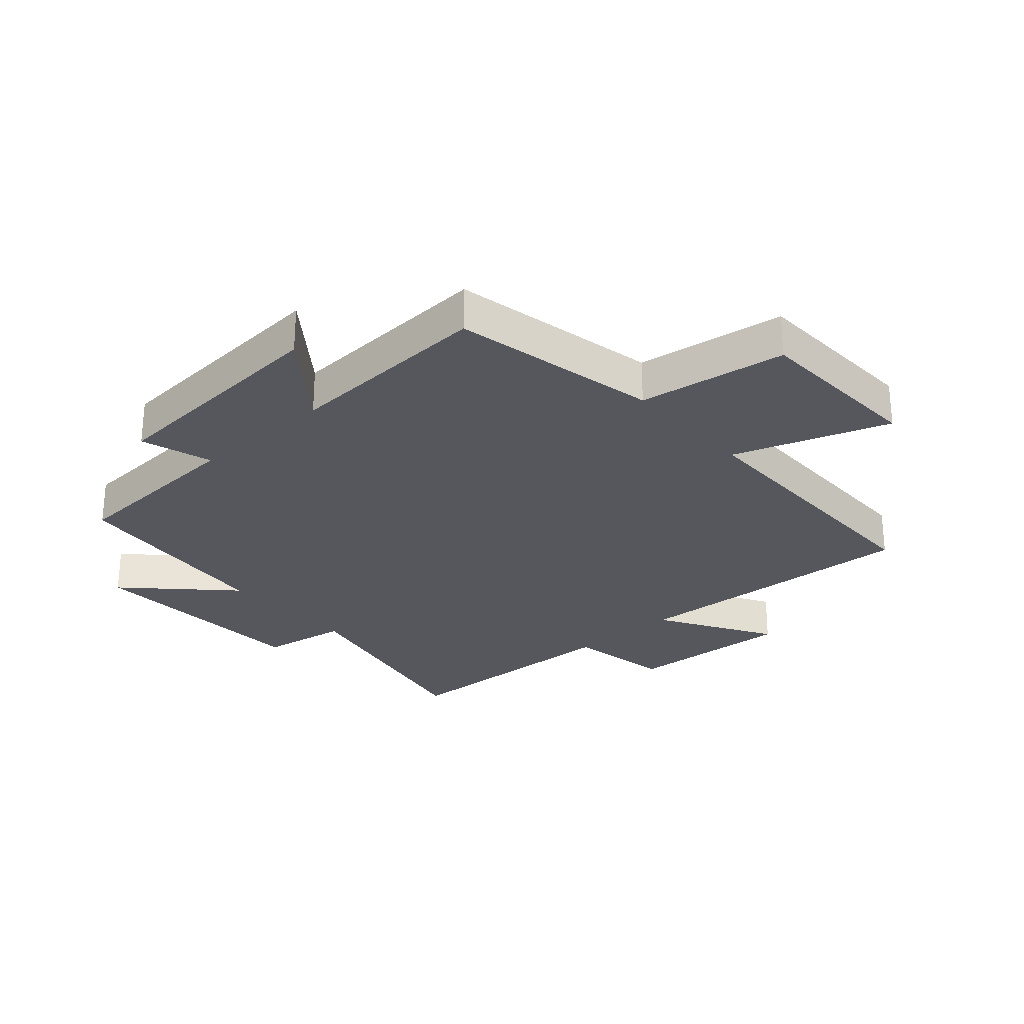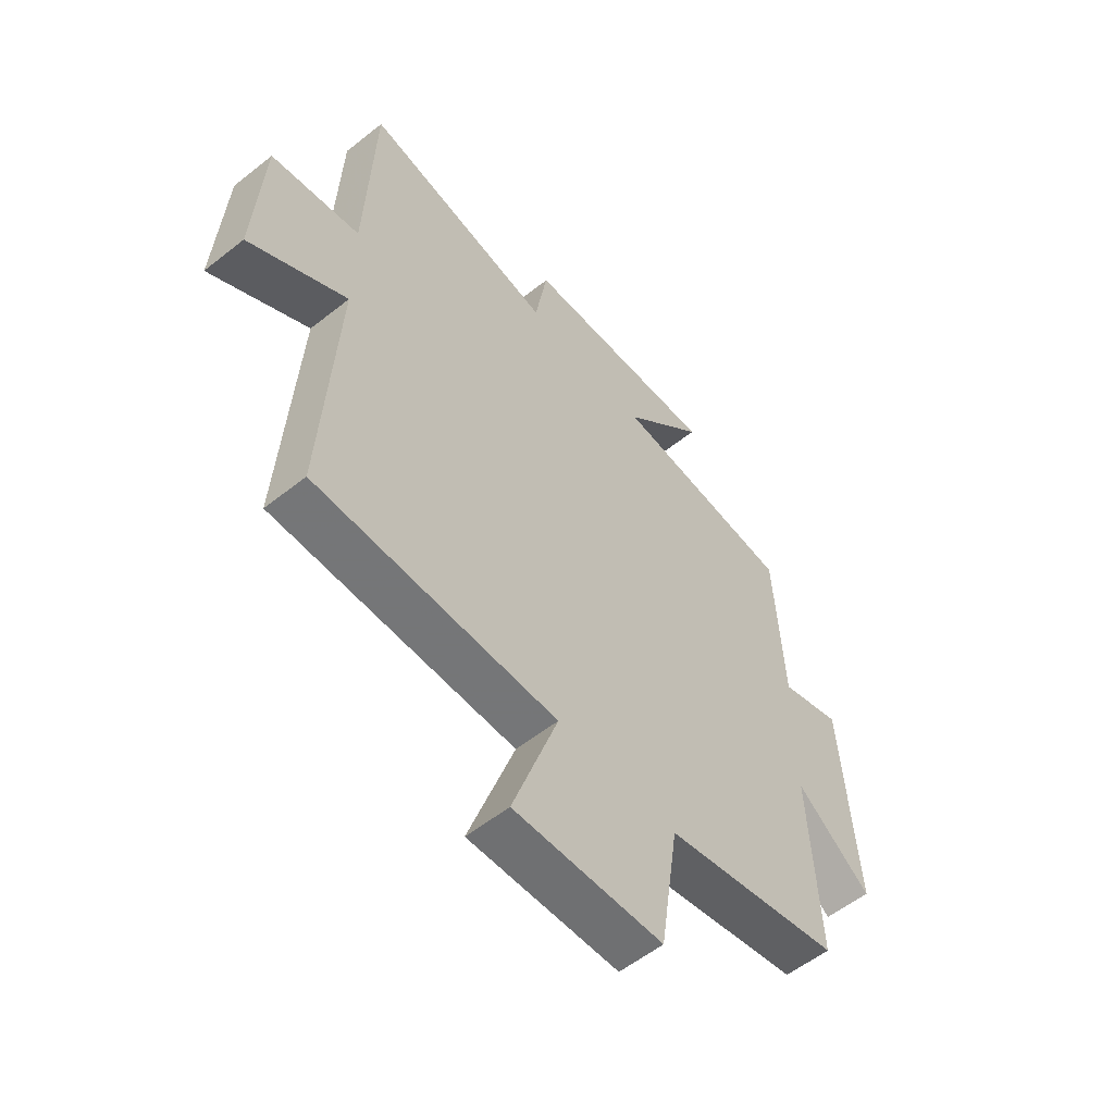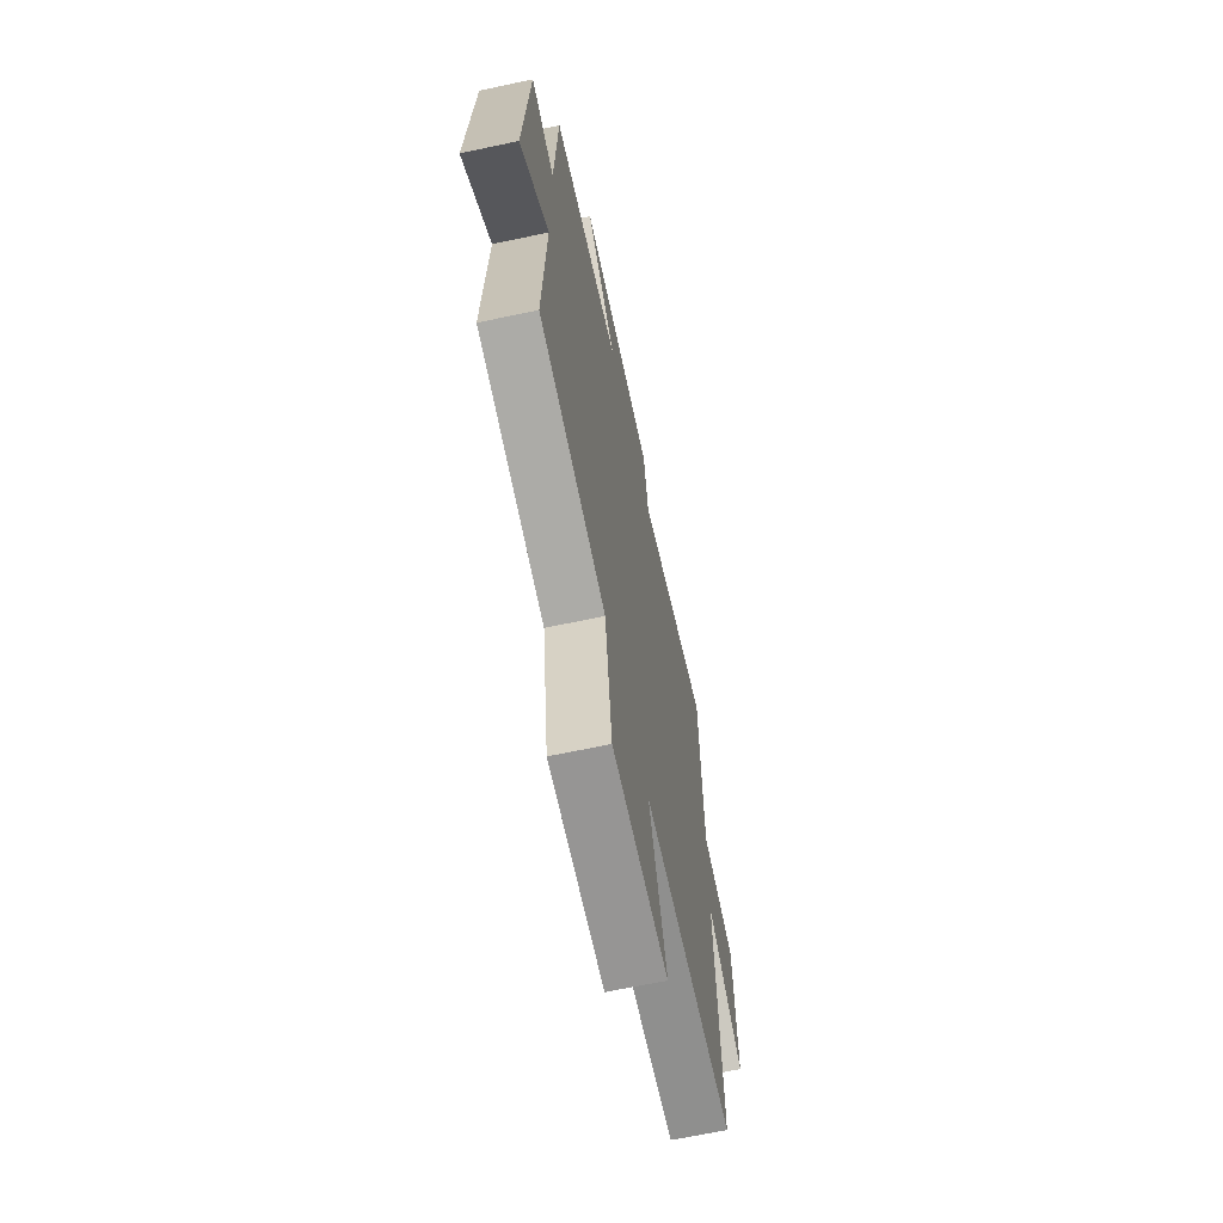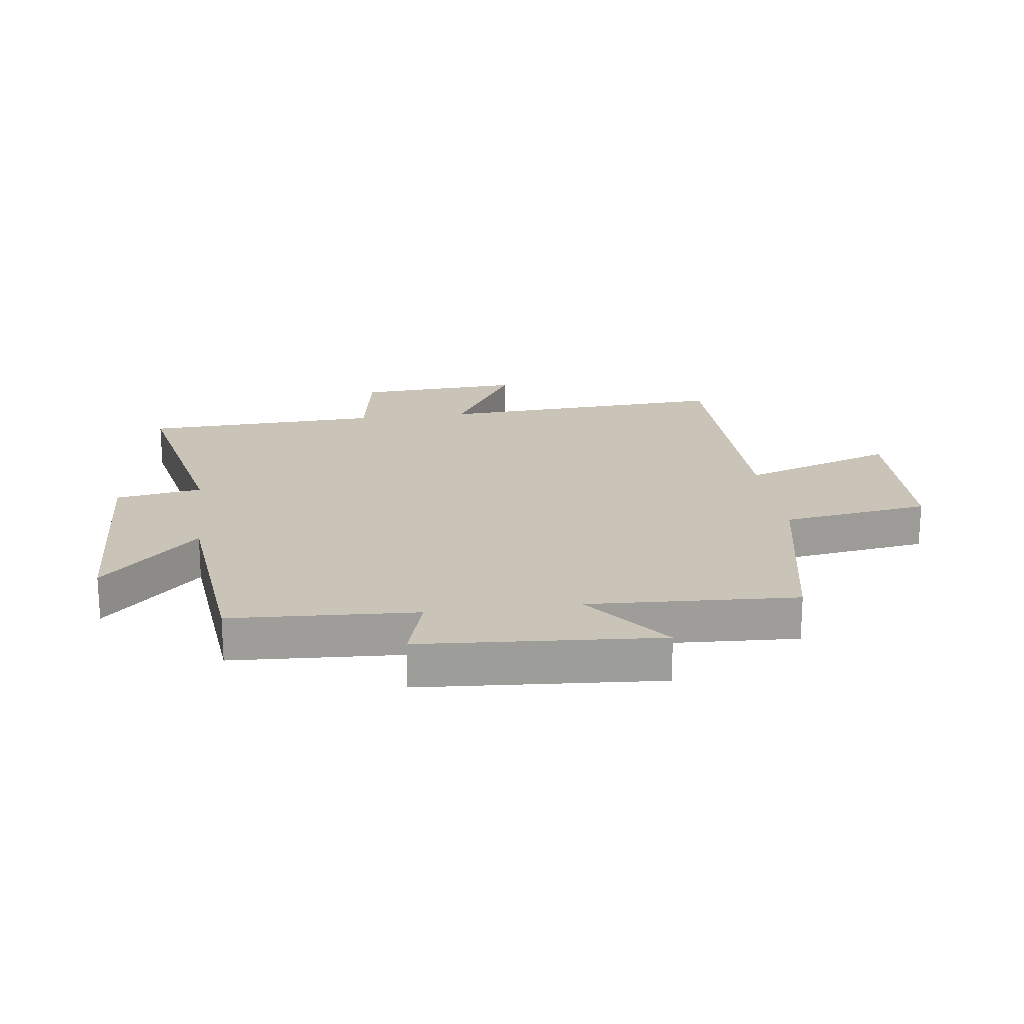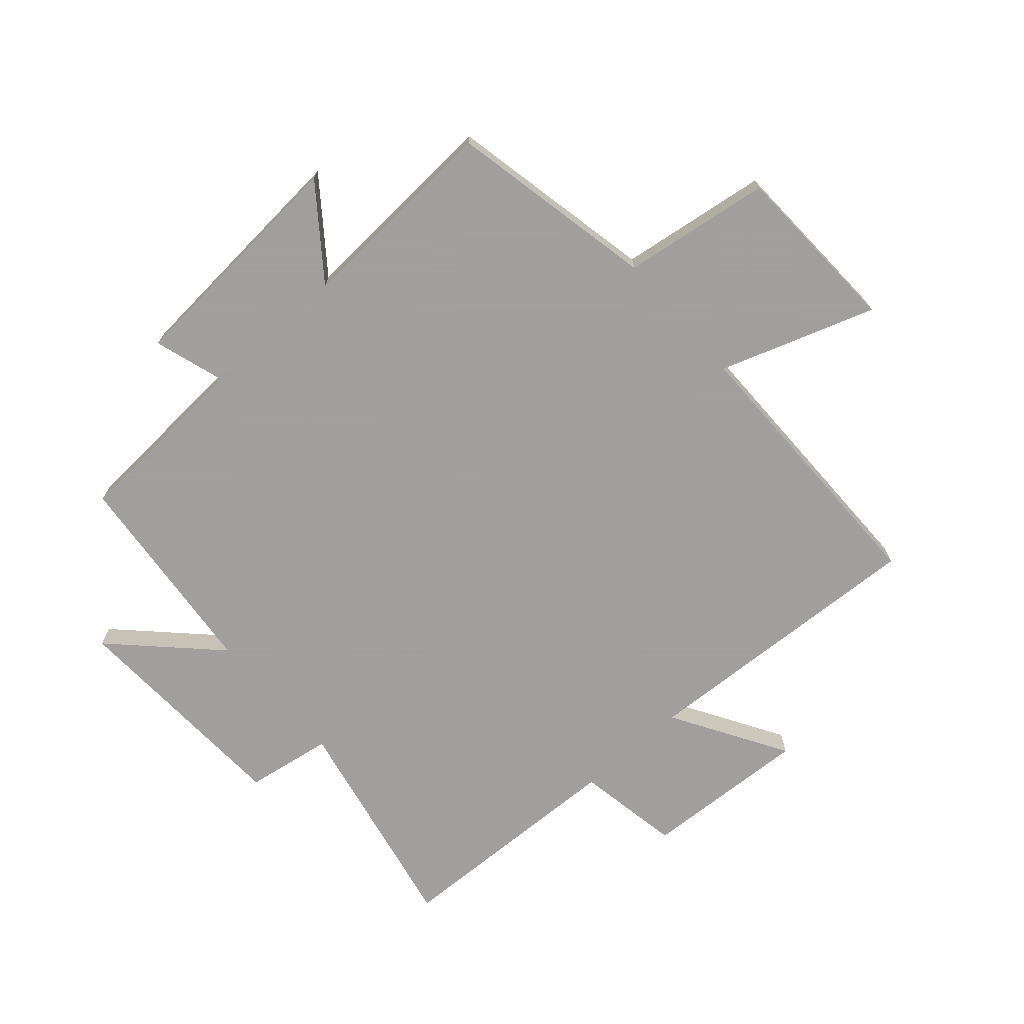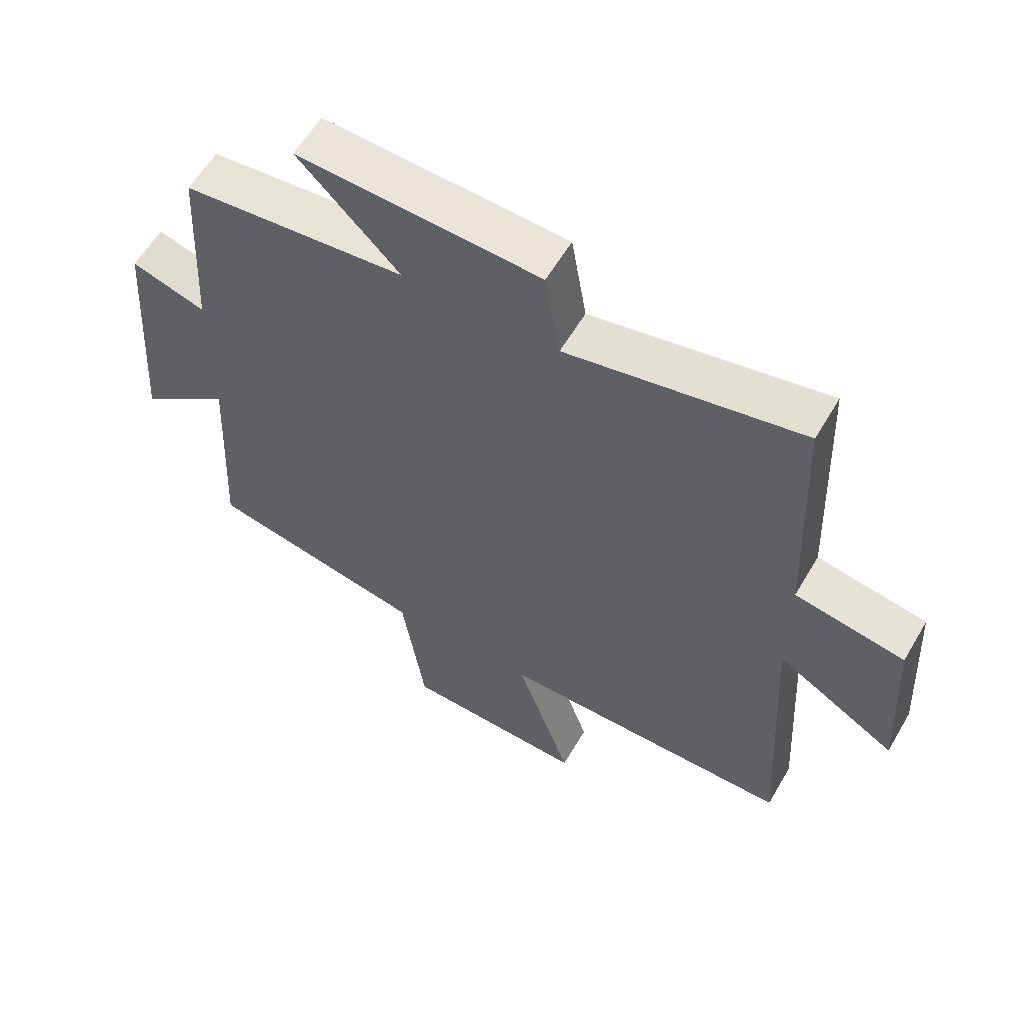
<metadata>
{"format":"obj","ext":"obj","renderer":"f3d","projection":"perspective","resolution":1024,"background":"white","views":[{"elev":-27.6,"azim":131.7,"up":"+Y"},{"elev":-56.4,"azim":-50.3,"up":"+Z"},{"elev":-65.6,"azim":102.1,"up":"+Z"},{"elev":20.0,"azim":82.4,"up":"+Y"},{"elev":-71.5,"azim":131.7,"up":"+Y"},{"elev":59.3,"azim":-149.7,"up":"+Z"}]}
</metadata>
<code>
v -0.484 0.07 0.577
v -0.115 0.07 0.5
v -0.091 0.07 0.643
v 0.291 0.07 0.659
v 0.131 0.07 0.5
v 0.483 0.07 0.464
v 0.5 0.07 0.158
v 0.618 0.07 0.194
v 0.646 0.07 -0.2
v 0.5 0.07 -0.088
v 0.518 0.07 -0.432
v 0.175 0.07 -0.5
v 0.139 0.07 -0.745
v -0.149 0.07 -0.755
v -0.061 0.07 -0.5
v -0.528 0.07 -0.496
v -0.5 0.07 -0.011
v -0.689 0.07 -0.123
v -0.673 0.07 0.153
v -0.5 0.07 0.183
v -0.484 0 0.577
v -0.115 0 0.5
v -0.091 0 0.643
v 0.291 0 0.659
v 0.131 0 0.5
v 0.483 0 0.464
v 0.5 0 0.158
v 0.618 0 0.194
v 0.646 0 -0.2
v 0.5 0 -0.088
v 0.518 0 -0.432
v 0.175 0 -0.5
v 0.139 0 -0.745
v -0.149 0 -0.755
v -0.061 0 -0.5
v -0.528 0 -0.496
v -0.5 0 -0.011
v -0.689 0 -0.123
v -0.673 0 0.153
v -0.5 0 0.183
f 17 18 19 20
f 17 20 1 2
f 15 16 17 2
f 12 13 14 15
f 15 2 3
f 12 15 3
f 11 12 3
f 10 11 3
f 7 8 9 10
f 5 6 7 10
f 5 10 3
f 3 4 5
f 40 39 38 37
f 22 21 40 37
f 22 37 36 35
f 35 34 33 32
f 23 22 35
f 23 35 32
f 23 32 31
f 23 31 30
f 30 29 28 27
f 30 27 26 25
f 23 30 25
f 25 24 23
f 1 21 22 2
f 2 22 23 3
f 3 23 24 4
f 4 24 25 5
f 5 25 26 6
f 6 26 27 7
f 7 27 28 8
f 8 28 29 9
f 9 29 30 10
f 10 30 31 11
f 11 31 32 12
f 12 32 33 13
f 13 33 34 14
f 14 34 35 15
f 15 35 36 16
f 16 36 37 17
f 17 37 38 18
f 18 38 39 19
f 19 39 40 20
f 20 40 21 1

</code>
